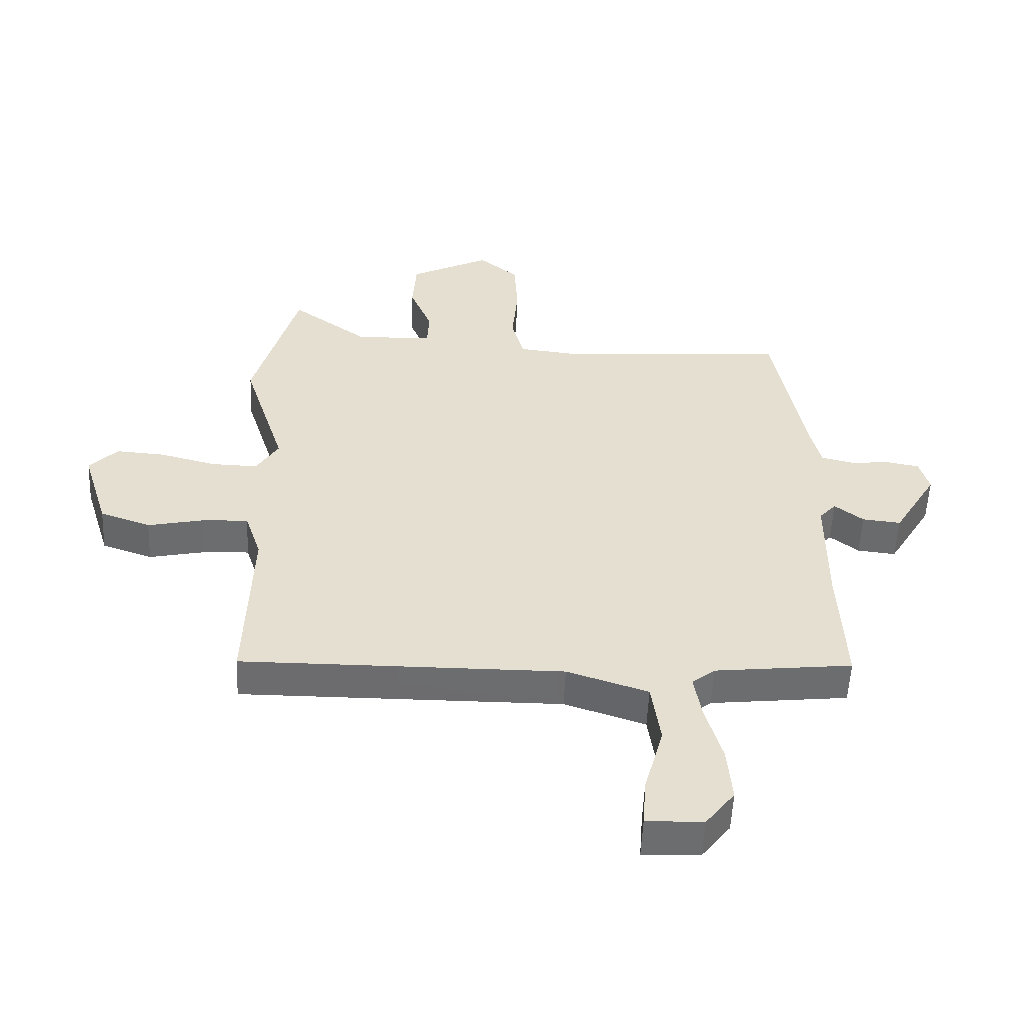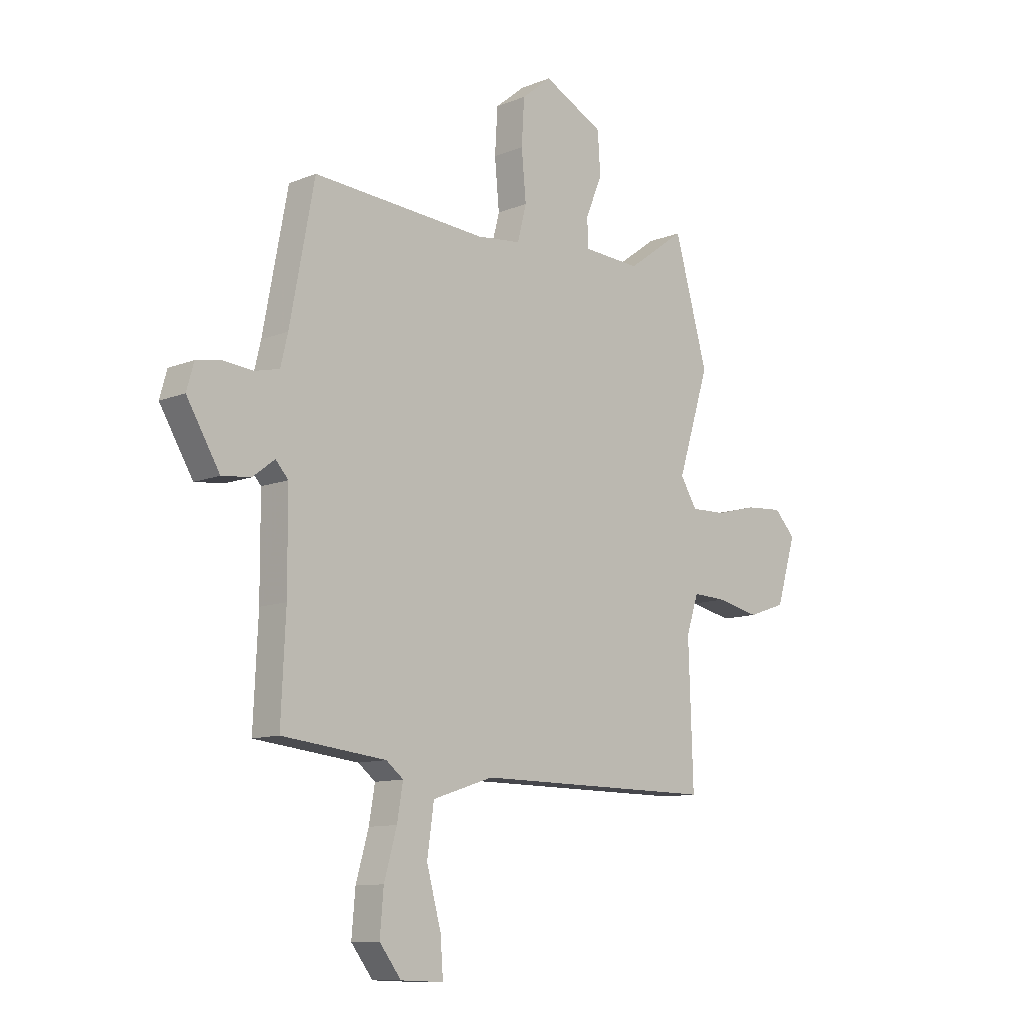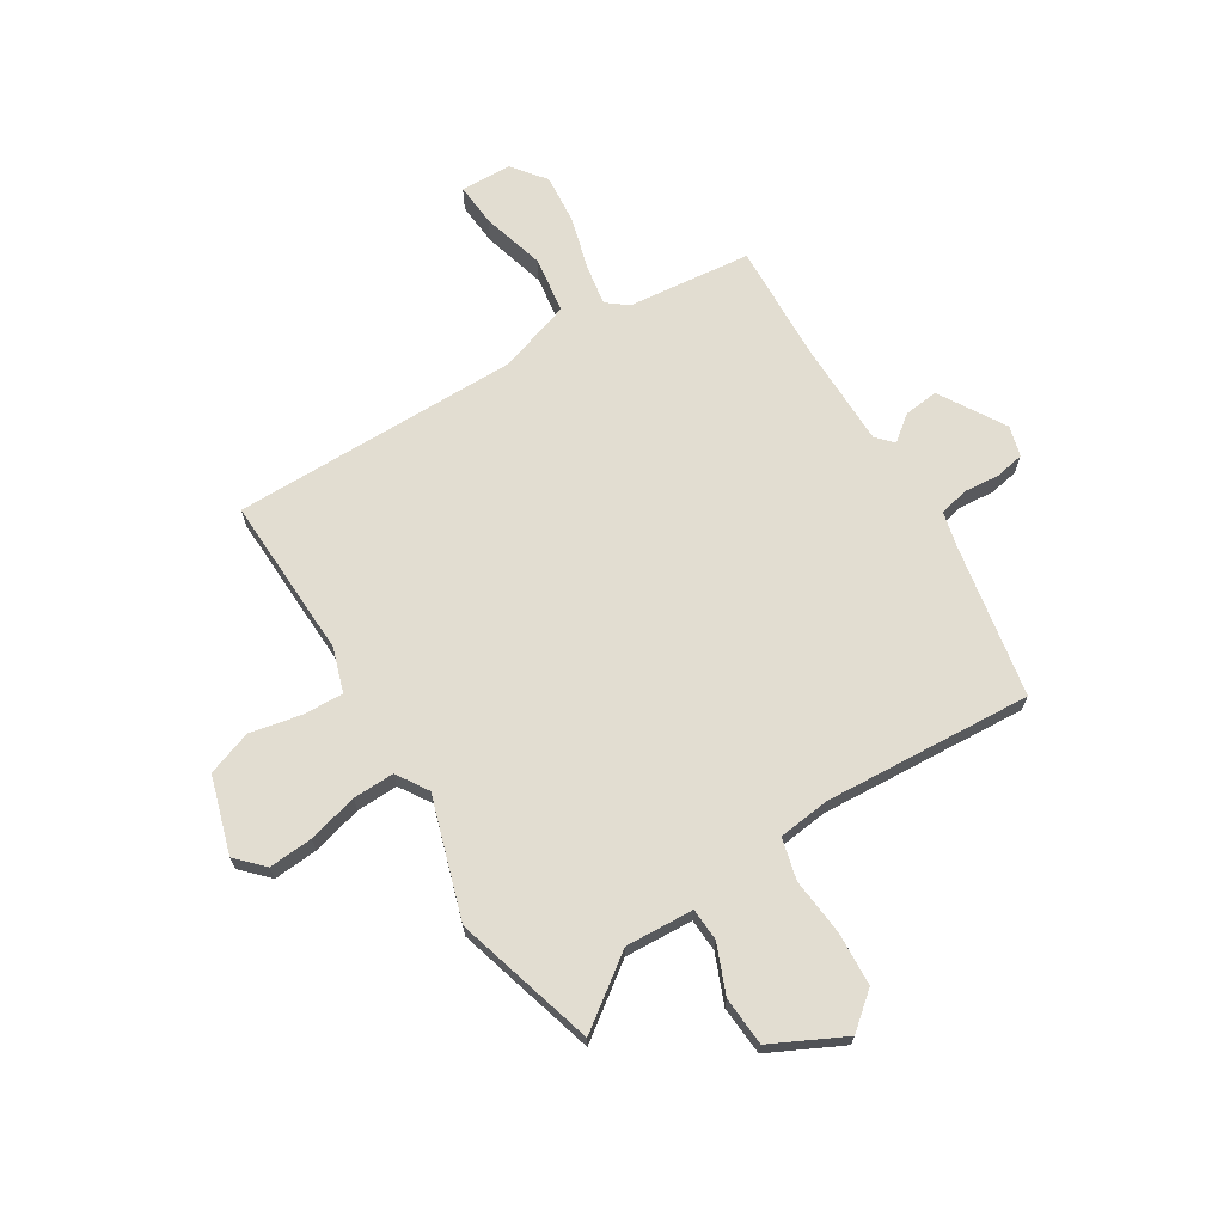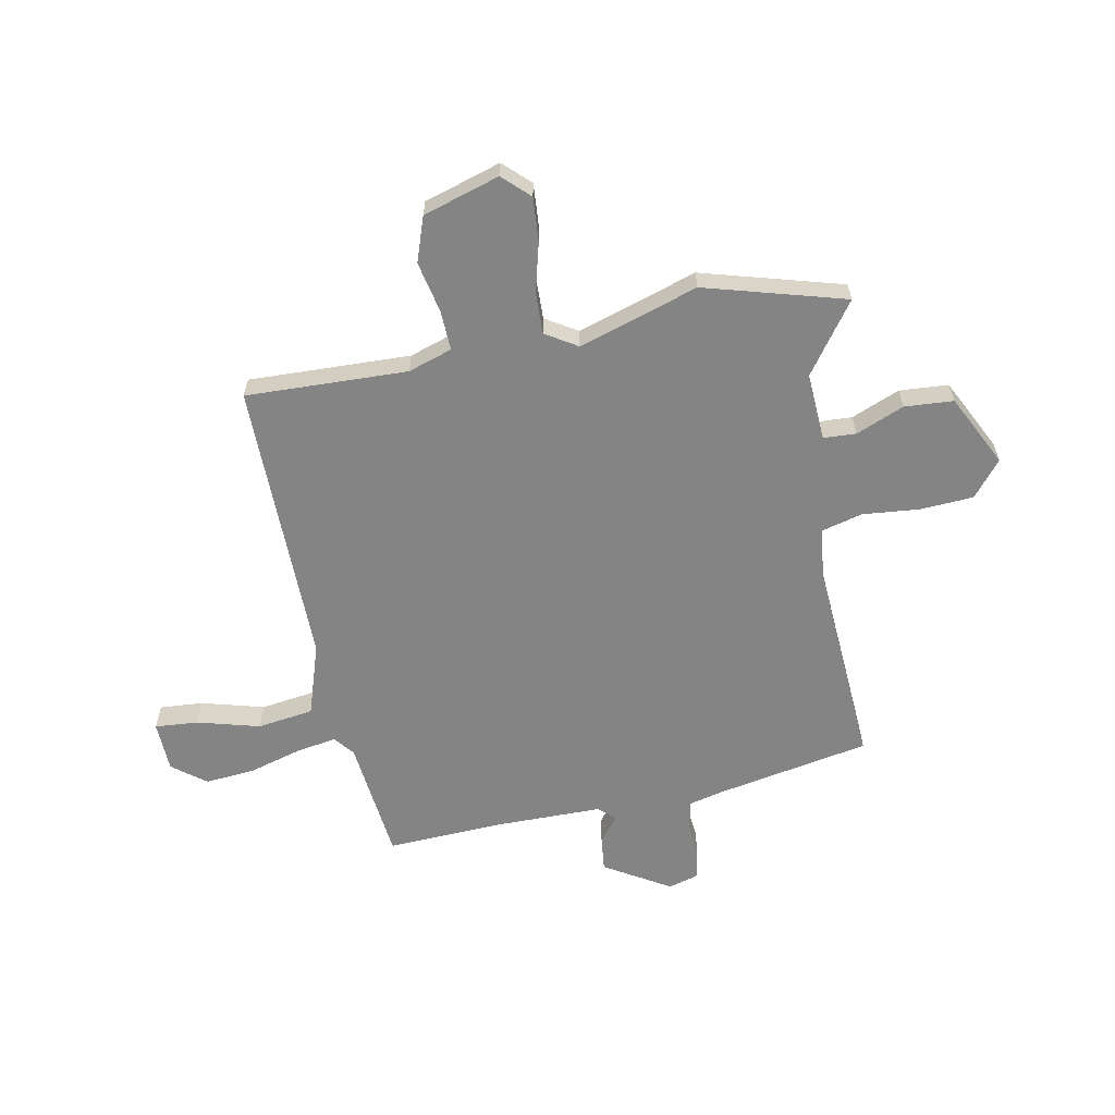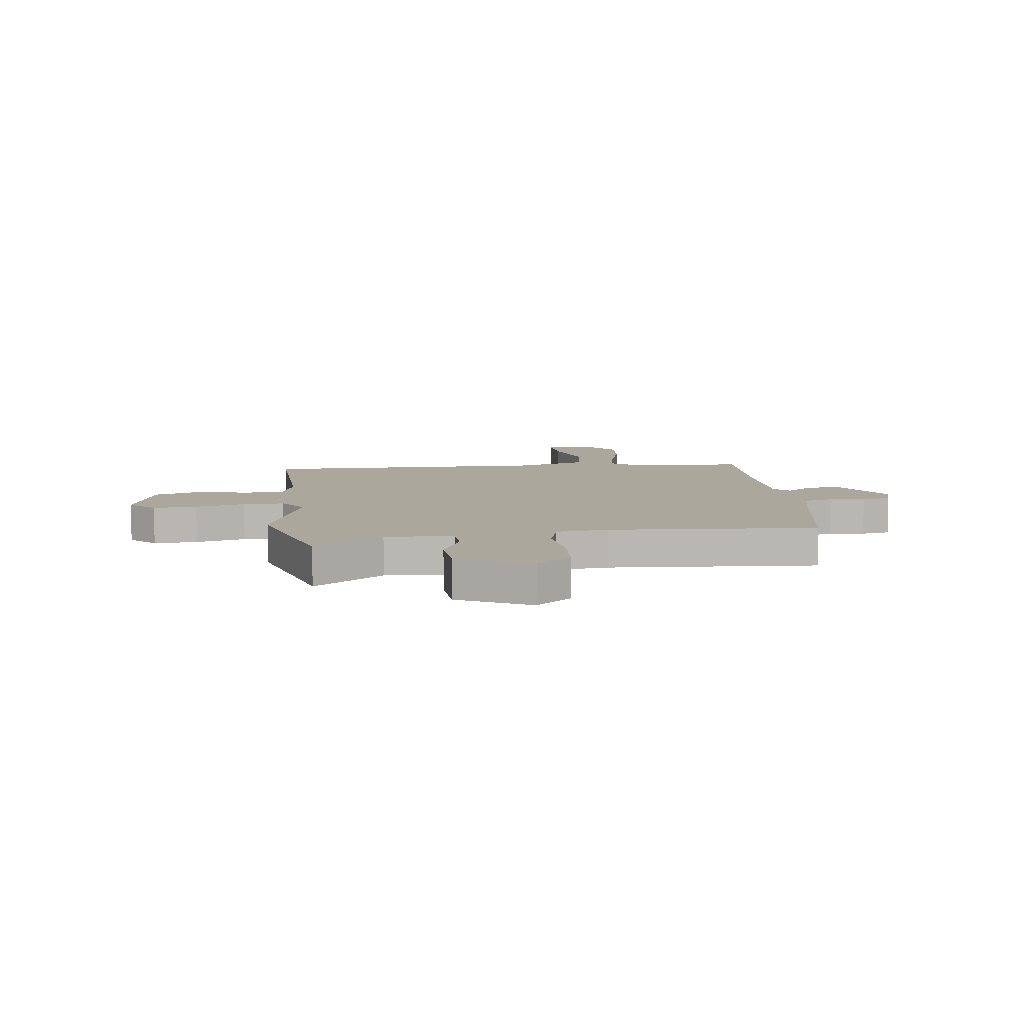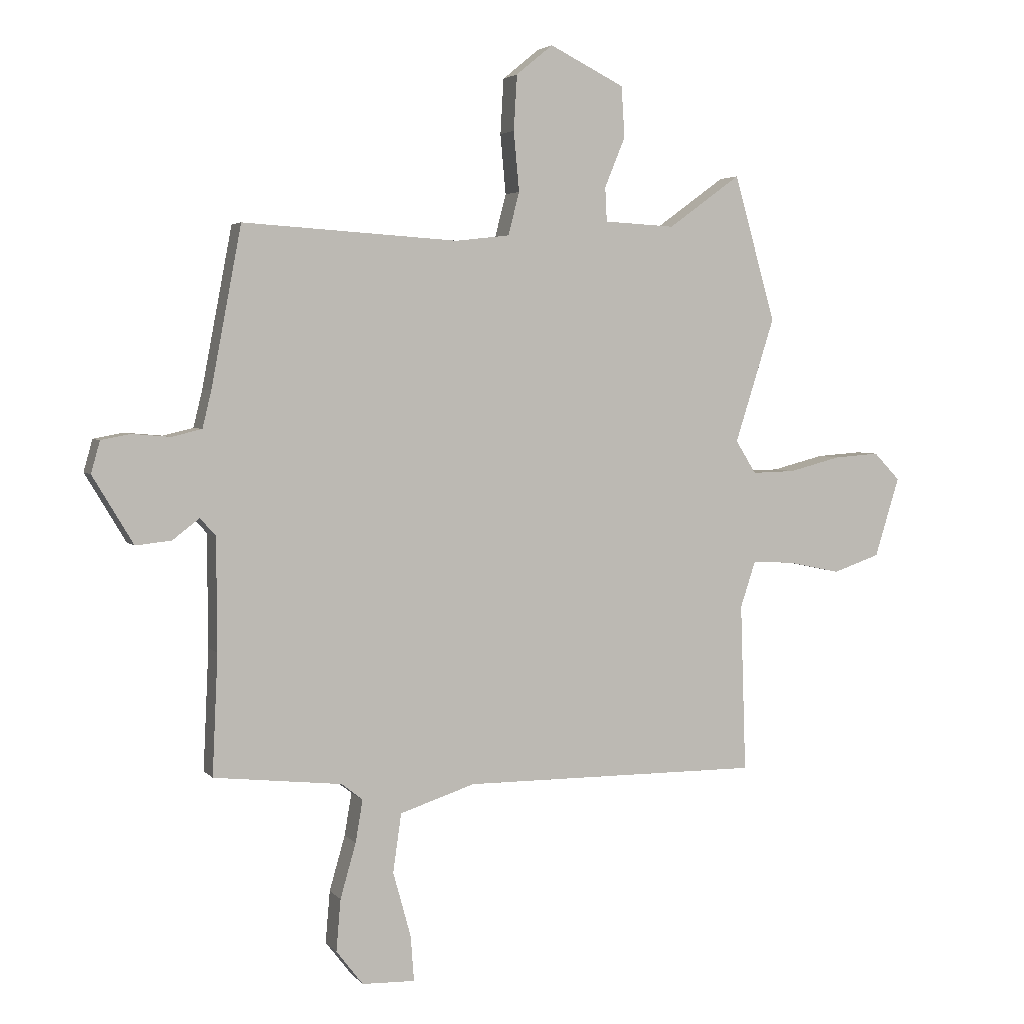
<metadata>
{"format":"obj","ext":"obj","renderer":"f3d","projection":"perspective","resolution":1024,"background":"white","views":[{"elev":-53.8,"azim":-2.5,"up":"+Z"},{"elev":-10.8,"azim":134.9,"up":"+Z"},{"elev":68.5,"azim":-31.9,"up":"+Y"},{"elev":-61.5,"azim":-79.0,"up":"+Y"},{"elev":8.3,"azim":-7.1,"up":"+Y"},{"elev":3.7,"azim":160.0,"up":"+Z"}]}
</metadata>
<code>
v -0.547 0.07 0.333
v -0.473 0.07 0.595
v -0.343 0.07 0.501
v -0.216 0.07 0.508
v -0.213 0.07 0.569
v -0.25 0.07 0.659
v -0.244 0.07 0.75
v -0.11 0.07 0.817
v -0.044 0.07 0.763
v -0.038 0.07 0.664
v -0.048 0.07 0.557
v -0.028 0.07 0.48
v 0.069 0.07 0.469
v 0.456 0.07 0.494
v 0.51 0.07 0.209
v 0.526 0.07 0.143
v 0.58 0.07 0.13
v 0.647 0.07 0.136
v 0.701 0.07 0.126
v 0.717 0.07 0.069
v 0.644 0.07 -0.053
v 0.58 0.07 -0.046
v 0.532 0.07 -0.009
v 0.504 0.07 -0.04
v 0.503 0.07 -0.241
v 0.513 0.07 -0.457
v 0.283 0.07 -0.482
v 0.245 0.07 -0.512
v 0.258 0.07 -0.588
v 0.286 0.07 -0.686
v 0.294 0.07 -0.779
v 0.246 0.07 -0.841
v 0.151 0.07 -0.844
v 0.157 0.07 -0.763
v 0.189 0.07 -0.646
v 0.174 0.07 -0.541
v 0.039 0.07 -0.497
v -0.497 0.07 -0.499
v -0.487 0.07 -0.197
v -0.514 0.07 -0.115
v -0.589 0.07 -0.118
v -0.684 0.07 -0.138
v -0.768 0.07 -0.109
v -0.812 0.07 0.034
v -0.765 0.07 0.083
v -0.683 0.07 0.077
v -0.59 0.07 0.053
v -0.513 0.07 0.051
v -0.476 0.07 0.11
v -0.547 0 0.333
v -0.473 0 0.595
v -0.343 0 0.501
v -0.216 0 0.508
v -0.213 0 0.569
v -0.25 0 0.659
v -0.244 0 0.75
v -0.11 0 0.817
v -0.044 0 0.763
v -0.038 0 0.664
v -0.048 0 0.557
v -0.028 0 0.48
v 0.069 0 0.469
v 0.456 0 0.494
v 0.51 0 0.209
v 0.526 0 0.143
v 0.58 0 0.13
v 0.647 0 0.136
v 0.701 0 0.126
v 0.717 0 0.069
v 0.644 0 -0.053
v 0.58 0 -0.046
v 0.532 0 -0.009
v 0.504 0 -0.04
v 0.503 0 -0.241
v 0.513 0 -0.457
v 0.283 0 -0.482
v 0.245 0 -0.512
v 0.258 0 -0.588
v 0.286 0 -0.686
v 0.294 0 -0.779
v 0.246 0 -0.841
v 0.151 0 -0.844
v 0.157 0 -0.763
v 0.189 0 -0.646
v 0.174 0 -0.541
v 0.039 0 -0.497
v -0.497 0 -0.499
v -0.487 0 -0.197
v -0.514 0 -0.115
v -0.589 0 -0.118
v -0.684 0 -0.138
v -0.768 0 -0.109
v -0.812 0 0.034
v -0.765 0 0.083
v -0.683 0 0.077
v -0.59 0 0.053
v -0.513 0 0.051
v -0.476 0 0.11
f 45 46 47
f 44 45 47
f 43 44 47
f 42 43 47
f 41 42 47
f 40 41 47 48
f 39 40 48 49
f 37 38 39 49
f 33 34 35
f 32 33 35
f 31 32 35
f 30 31 35
f 29 30 35
f 28 29 35 36
f 1 2 3
f 49 1 3
f 37 49 3
f 36 37 3
f 28 36 3
f 27 28 3
f 21 22 23
f 20 21 23
f 19 20 23
f 18 19 23
f 17 18 23
f 16 17 23 24
f 15 16 24
f 13 14 15 24
f 12 13 24 25
f 9 10 11
f 8 9 11
f 7 8 11
f 6 7 11
f 5 6 11
f 4 5 11 12
f 25 26 27
f 12 25 27
f 4 12 27
f 3 4 27
f 96 95 94
f 96 94 93
f 96 93 92
f 96 92 91
f 96 91 90
f 97 96 90 89
f 98 97 89 88
f 98 88 87 86
f 84 83 82
f 84 82 81
f 84 81 80
f 84 80 79
f 84 79 78
f 85 84 78 77
f 52 51 50
f 52 50 98
f 52 98 86
f 52 86 85
f 52 85 77
f 52 77 76
f 72 71 70
f 72 70 69
f 72 69 68
f 72 68 67
f 72 67 66
f 73 72 66 65
f 73 65 64
f 73 64 63 62
f 74 73 62 61
f 60 59 58
f 60 58 57
f 60 57 56
f 60 56 55
f 60 55 54
f 61 60 54 53
f 76 75 74
f 76 74 61
f 76 61 53
f 76 53 52
f 1 50 51 2
f 2 51 52 3
f 3 52 53 4
f 4 53 54 5
f 5 54 55 6
f 6 55 56 7
f 7 56 57 8
f 8 57 58 9
f 9 58 59 10
f 10 59 60 11
f 11 60 61 12
f 12 61 62 13
f 13 62 63 14
f 14 63 64 15
f 15 64 65 16
f 16 65 66 17
f 17 66 67 18
f 18 67 68 19
f 19 68 69 20
f 20 69 70 21
f 21 70 71 22
f 22 71 72 23
f 23 72 73 24
f 24 73 74 25
f 25 74 75 26
f 26 75 76 27
f 27 76 77 28
f 28 77 78 29
f 29 78 79 30
f 30 79 80 31
f 31 80 81 32
f 32 81 82 33
f 33 82 83 34
f 34 83 84 35
f 35 84 85 36
f 36 85 86 37
f 37 86 87 38
f 38 87 88 39
f 39 88 89 40
f 40 89 90 41
f 41 90 91 42
f 42 91 92 43
f 43 92 93 44
f 44 93 94 45
f 45 94 95 46
f 46 95 96 47
f 47 96 97 48
f 48 97 98 49
f 49 98 50 1

</code>
